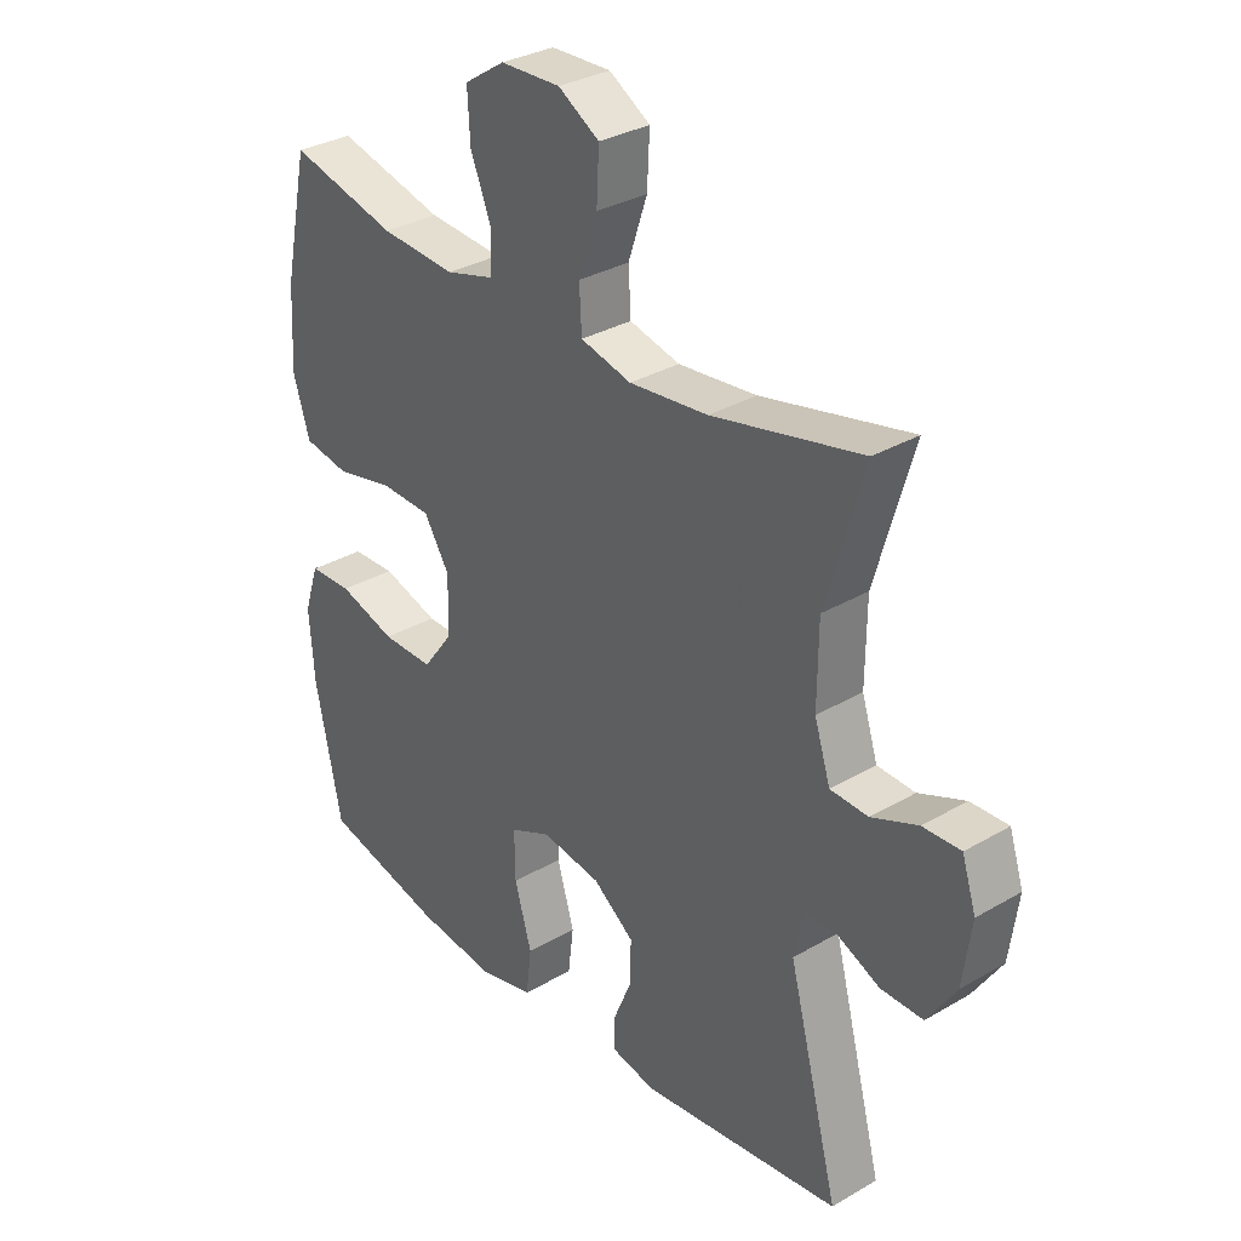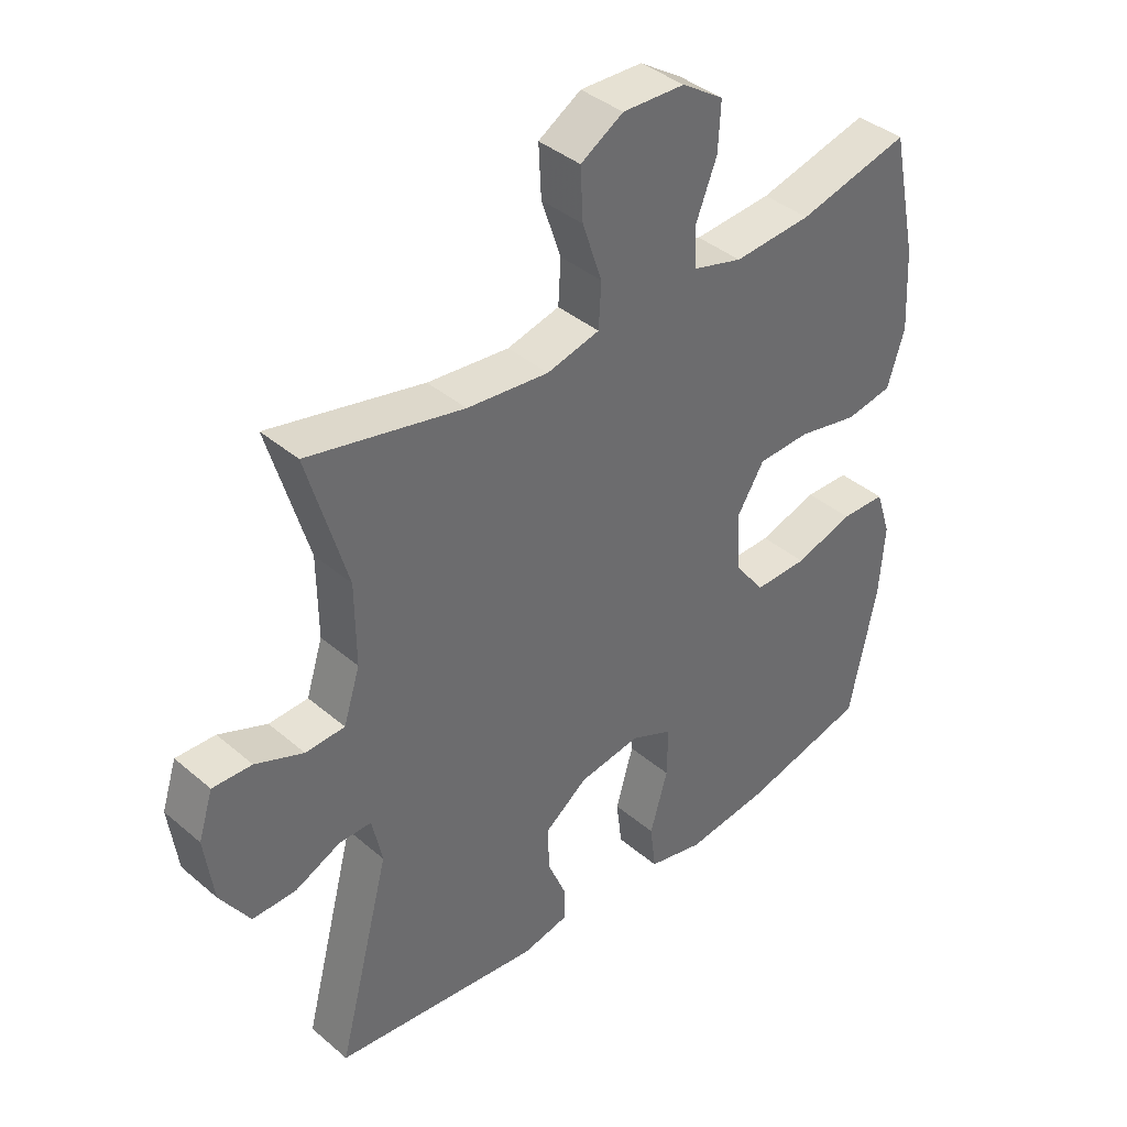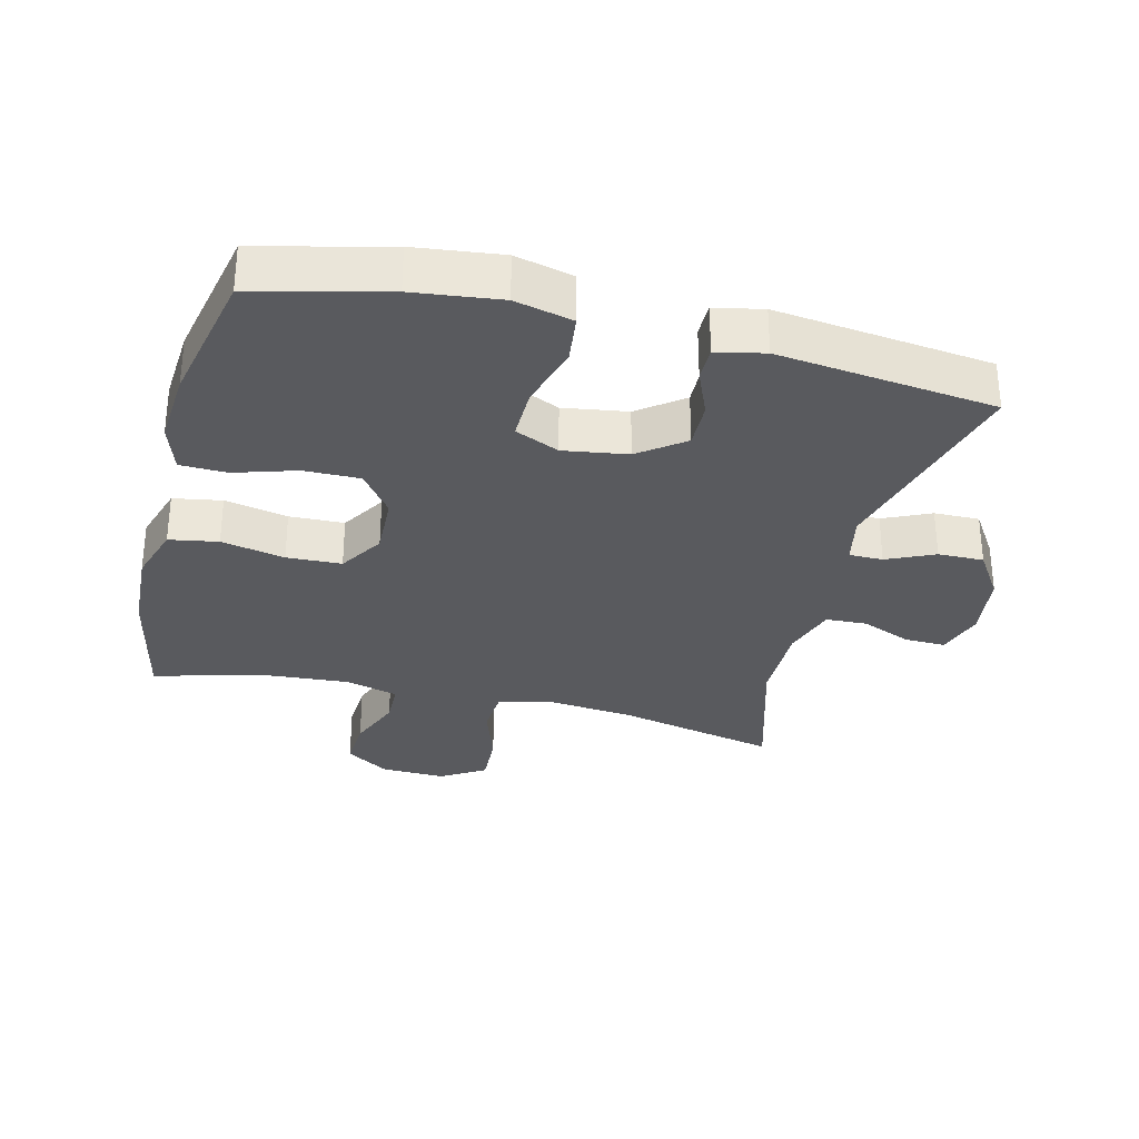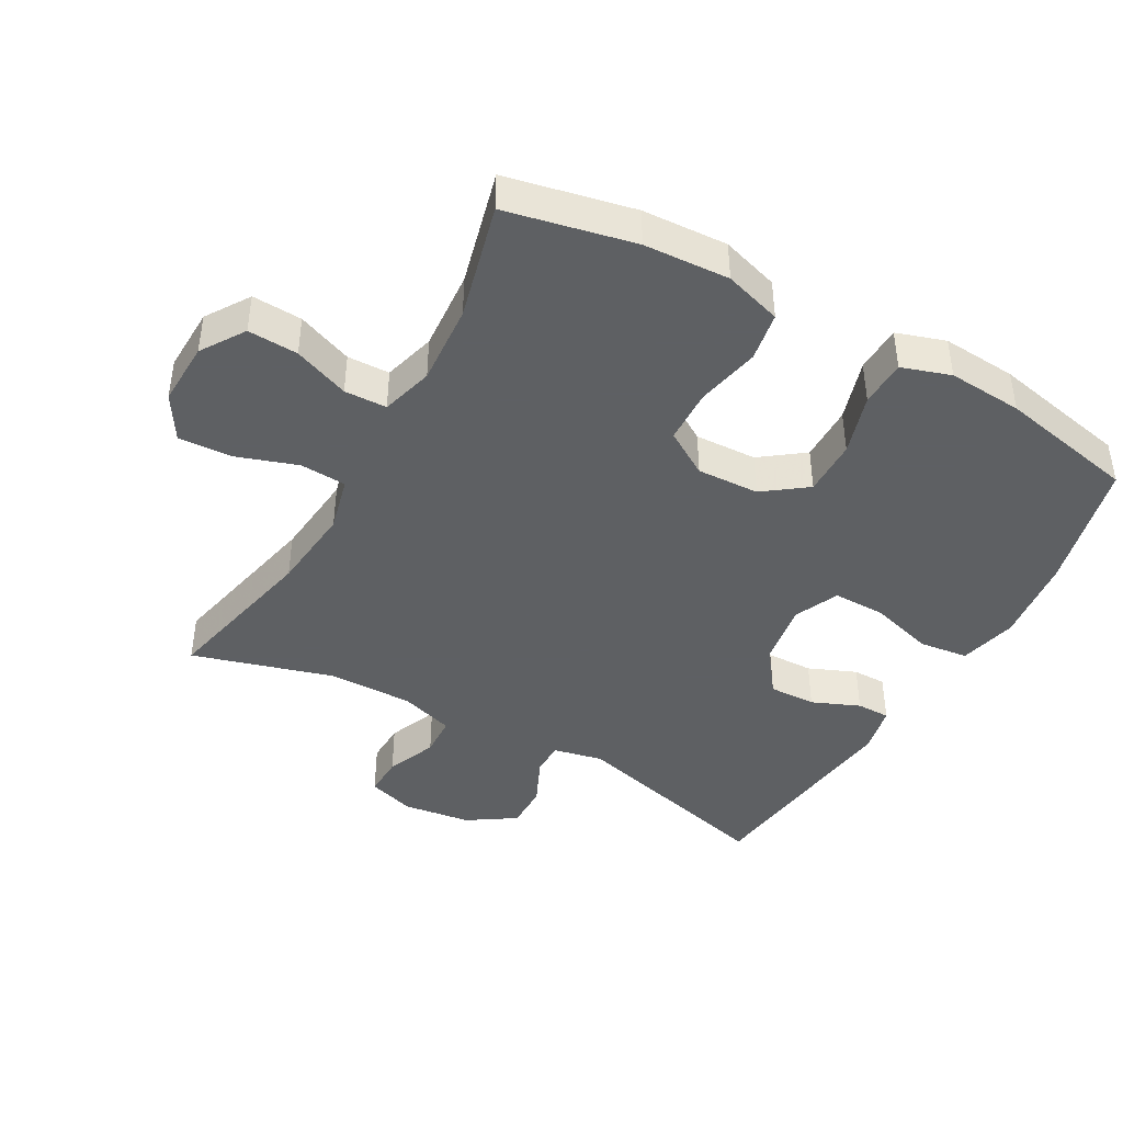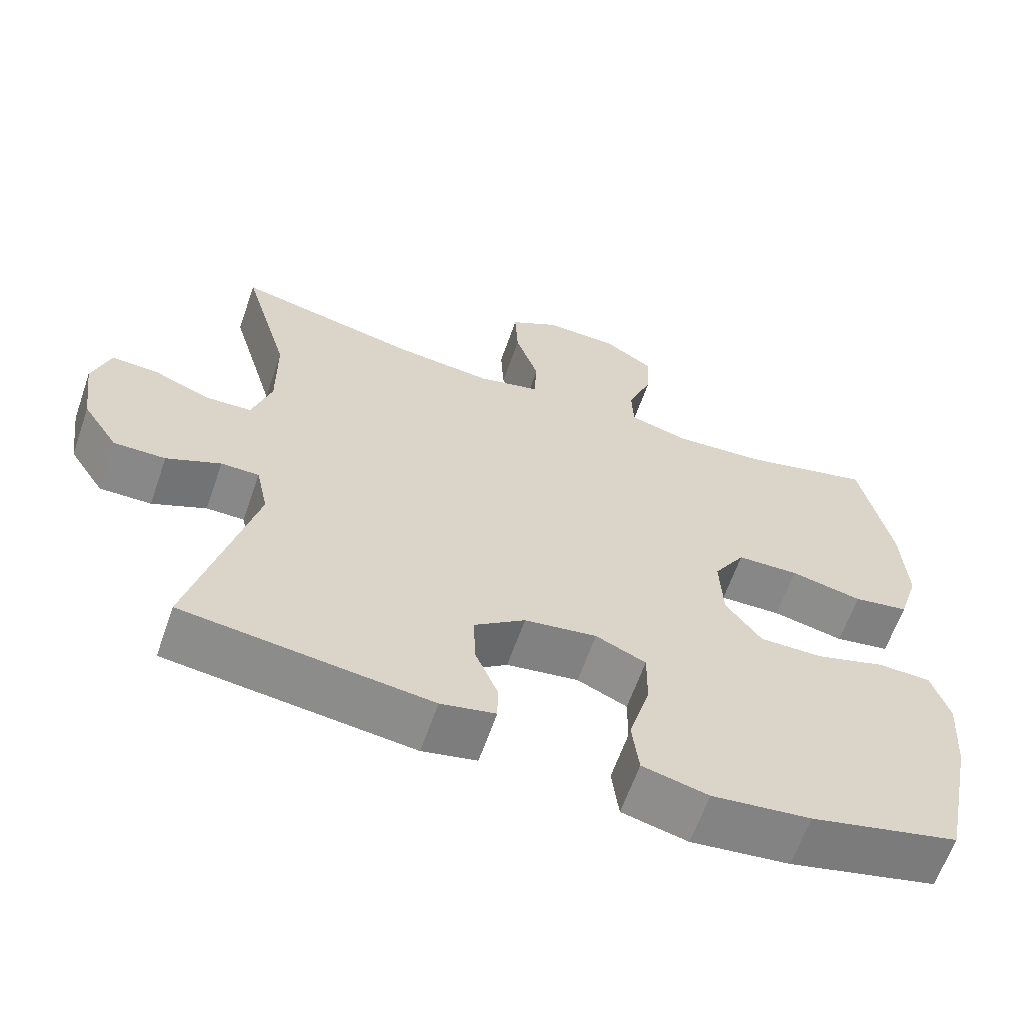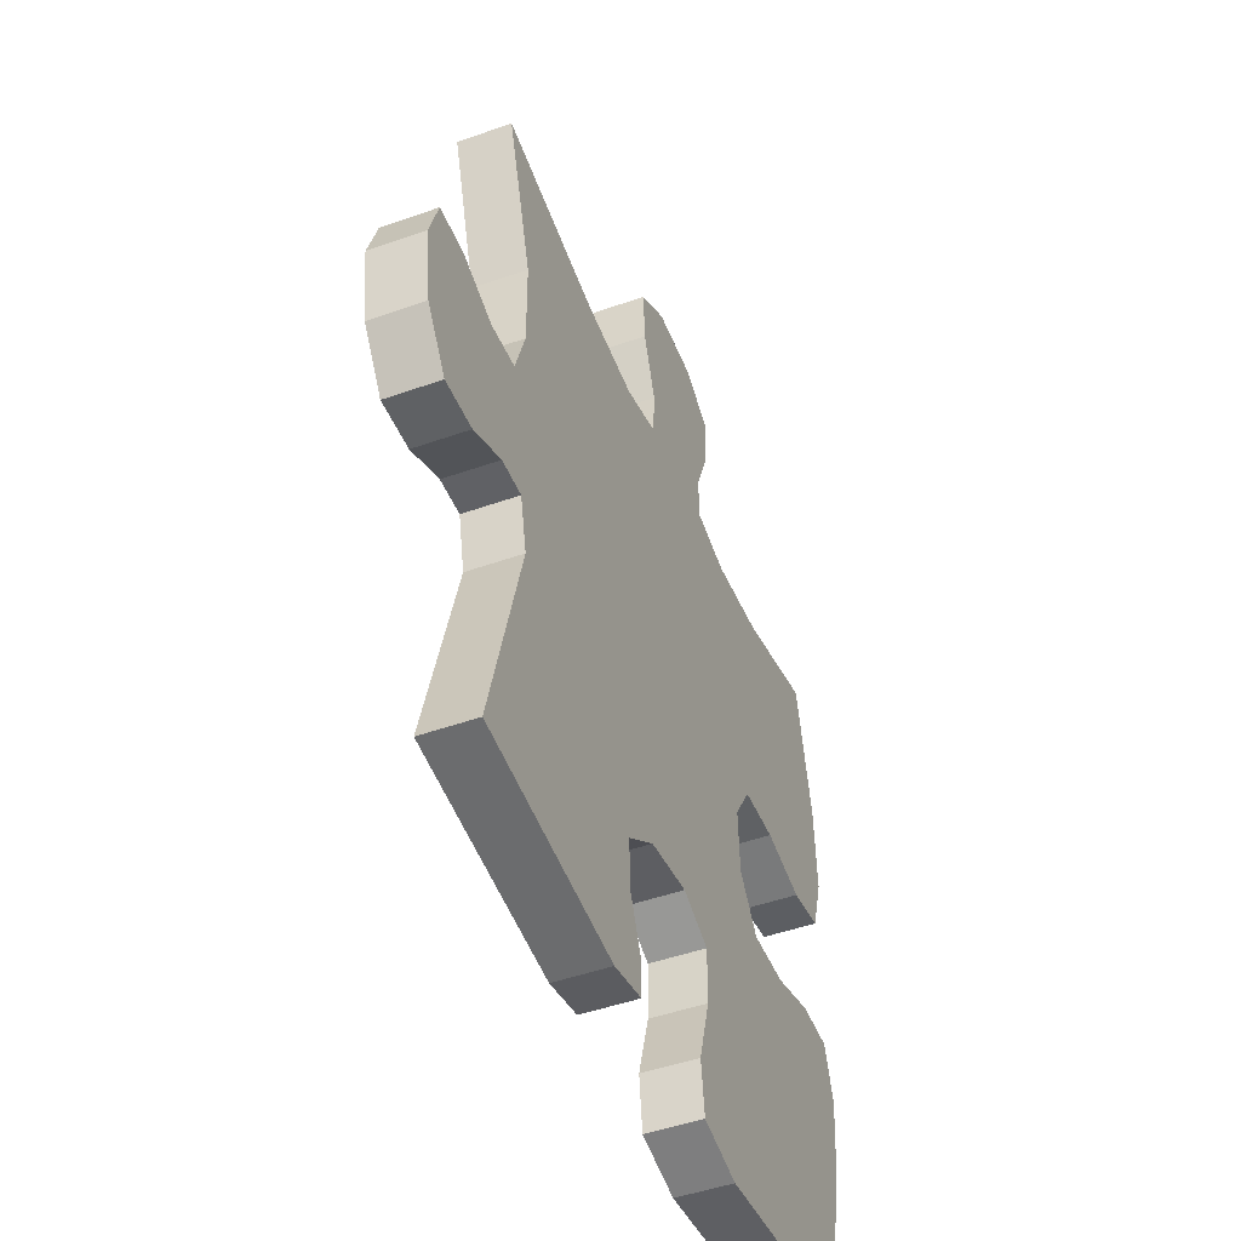
<metadata>
{"format":"obj","ext":"obj","renderer":"f3d","projection":"perspective","resolution":1024,"background":"white","views":[{"elev":31.9,"azim":-129.5,"up":"+Z"},{"elev":39.4,"azim":-43.5,"up":"+Z"},{"elev":-31.3,"azim":165.9,"up":"+Y"},{"elev":-42.7,"azim":60.8,"up":"+Y"},{"elev":-62.9,"azim":-19.2,"up":"+Z"},{"elev":-47.6,"azim":-68.2,"up":"+Z"}]}
</metadata>
<code>
v -0.5 0.07 -0.5
v -0.417 0.07 -0.181
v -0.433 0.07 -0.106
v -0.484 0.07 -0.106
v -0.556 0.07 -0.139
v -0.625 0.07 -0.14
v -0.672 0.07 -0.068
v -0.686 0.07 0.035
v -0.663 0.07 0.107
v -0.601 0.07 0.105
v -0.525 0.07 0.074
v -0.463 0.07 0.077
v -0.437 0.07 0.159
v -0.438 0.07 0.287
v -0.5 0.07 0.5
v -0.255 0.07 0.446
v -0.126 0.07 0.433
v -0.043 0.07 0.454
v -0.039 0.07 0.524
v -0.07 0.07 0.616
v -0.074 0.07 0.697
v -0.007 0.07 0.738
v 0.091 0.07 0.735
v 0.157 0.07 0.692
v 0.153 0.07 0.616
v 0.12 0.07 0.532
v 0.122 0.07 0.468
v 0.201 0.07 0.446
v 0.324 0.07 0.455
v 0.5 0.07 0.5
v 0.541 0.07 0.307
v 0.548 0.07 0.178
v 0.521 0.07 0.091
v 0.447 0.07 0.078
v 0.351 0.07 0.098
v 0.268 0.07 0.095
v 0.226 0.07 0.027
v 0.23 0.07 -0.067
v 0.278 0.07 -0.132
v 0.363 0.07 -0.131
v 0.456 0.07 -0.102
v 0.527 0.07 -0.104
v 0.551 0.07 -0.178
v 0.543 0.07 -0.291
v 0.5 0.07 -0.5
v 0.302 0.07 -0.549
v 0.17 0.07 -0.565
v 0.082 0.07 -0.544
v 0.073 0.07 -0.47
v 0.101 0.07 -0.373
v 0.102 0.07 -0.293
v 0.035 0.07 -0.263
v -0.062 0.07 -0.278
v -0.13 0.07 -0.329
v -0.128 0.07 -0.4
v -0.098 0.07 -0.472
v -0.098 0.07 -0.523
v -0.171 0.07 -0.539
v -0.5 0 -0.5
v -0.417 0 -0.181
v -0.433 0 -0.106
v -0.484 0 -0.106
v -0.556 0 -0.139
v -0.625 0 -0.14
v -0.672 0 -0.068
v -0.686 0 0.035
v -0.663 0 0.107
v -0.601 0 0.105
v -0.525 0 0.074
v -0.463 0 0.077
v -0.437 0 0.159
v -0.438 0 0.287
v -0.5 0 0.5
v -0.255 0 0.446
v -0.126 0 0.433
v -0.043 0 0.454
v -0.039 0 0.524
v -0.07 0 0.616
v -0.074 0 0.697
v -0.007 0 0.738
v 0.091 0 0.735
v 0.157 0 0.692
v 0.153 0 0.616
v 0.12 0 0.532
v 0.122 0 0.468
v 0.201 0 0.446
v 0.324 0 0.455
v 0.5 0 0.5
v 0.541 0 0.307
v 0.548 0 0.178
v 0.521 0 0.091
v 0.447 0 0.078
v 0.351 0 0.098
v 0.268 0 0.095
v 0.226 0 0.027
v 0.23 0 -0.067
v 0.278 0 -0.132
v 0.363 0 -0.131
v 0.456 0 -0.102
v 0.527 0 -0.104
v 0.551 0 -0.178
v 0.543 0 -0.291
v 0.5 0 -0.5
v 0.302 0 -0.549
v 0.17 0 -0.565
v 0.082 0 -0.544
v 0.073 0 -0.47
v 0.101 0 -0.373
v 0.102 0 -0.293
v 0.035 0 -0.263
v -0.062 0 -0.278
v -0.13 0 -0.329
v -0.128 0 -0.4
v -0.098 0 -0.472
v -0.098 0 -0.523
v -0.171 0 -0.539
f 55 56 57 58
f 54 55 58 1
f 53 54 1 2
f 52 53 2 3
f 47 48 49 50
f 47 50 51
f 46 47 51
f 45 46 51
f 44 45 51
f 43 44 51 52
f 40 41 42 43
f 39 40 43 52
f 32 33 34 35
f 32 35 36
f 29 30 31 32
f 28 29 32 36
f 27 28 36 37
f 23 24 25 26
f 23 26 27
f 22 23 27
f 19 20 21 22
f 18 19 22 27
f 17 18 27 37
f 14 15 16
f 13 14 16 17
f 12 13 17 37
f 8 9 10 11
f 4 5 6 7
f 3 4 7 8
f 38 39 52 3
f 11 12 37 38
f 3 8 11 38
f 116 115 114 113
f 59 116 113 112
f 60 59 112 111
f 61 60 111 110
f 108 107 106 105
f 109 108 105
f 109 105 104
f 109 104 103
f 109 103 102
f 110 109 102 101
f 101 100 99 98
f 110 101 98 97
f 93 92 91 90
f 94 93 90
f 90 89 88 87
f 94 90 87 86
f 95 94 86 85
f 84 83 82 81
f 85 84 81
f 85 81 80
f 80 79 78 77
f 85 80 77 76
f 95 85 76 75
f 74 73 72
f 75 74 72 71
f 95 75 71 70
f 69 68 67 66
f 65 64 63 62
f 66 65 62 61
f 61 110 97 96
f 96 95 70 69
f 96 69 66 61
f 1 59 60 2
f 2 60 61 3
f 3 61 62 4
f 4 62 63 5
f 5 63 64 6
f 6 64 65 7
f 7 65 66 8
f 8 66 67 9
f 9 67 68 10
f 10 68 69 11
f 11 69 70 12
f 12 70 71 13
f 13 71 72 14
f 14 72 73 15
f 15 73 74 16
f 16 74 75 17
f 17 75 76 18
f 18 76 77 19
f 19 77 78 20
f 20 78 79 21
f 21 79 80 22
f 22 80 81 23
f 23 81 82 24
f 24 82 83 25
f 25 83 84 26
f 26 84 85 27
f 27 85 86 28
f 28 86 87 29
f 29 87 88 30
f 30 88 89 31
f 31 89 90 32
f 32 90 91 33
f 33 91 92 34
f 34 92 93 35
f 35 93 94 36
f 36 94 95 37
f 37 95 96 38
f 38 96 97 39
f 39 97 98 40
f 40 98 99 41
f 41 99 100 42
f 42 100 101 43
f 43 101 102 44
f 44 102 103 45
f 45 103 104 46
f 46 104 105 47
f 47 105 106 48
f 48 106 107 49
f 49 107 108 50
f 50 108 109 51
f 51 109 110 52
f 52 110 111 53
f 53 111 112 54
f 54 112 113 55
f 55 113 114 56
f 56 114 115 57
f 57 115 116 58
f 58 116 59 1

</code>
